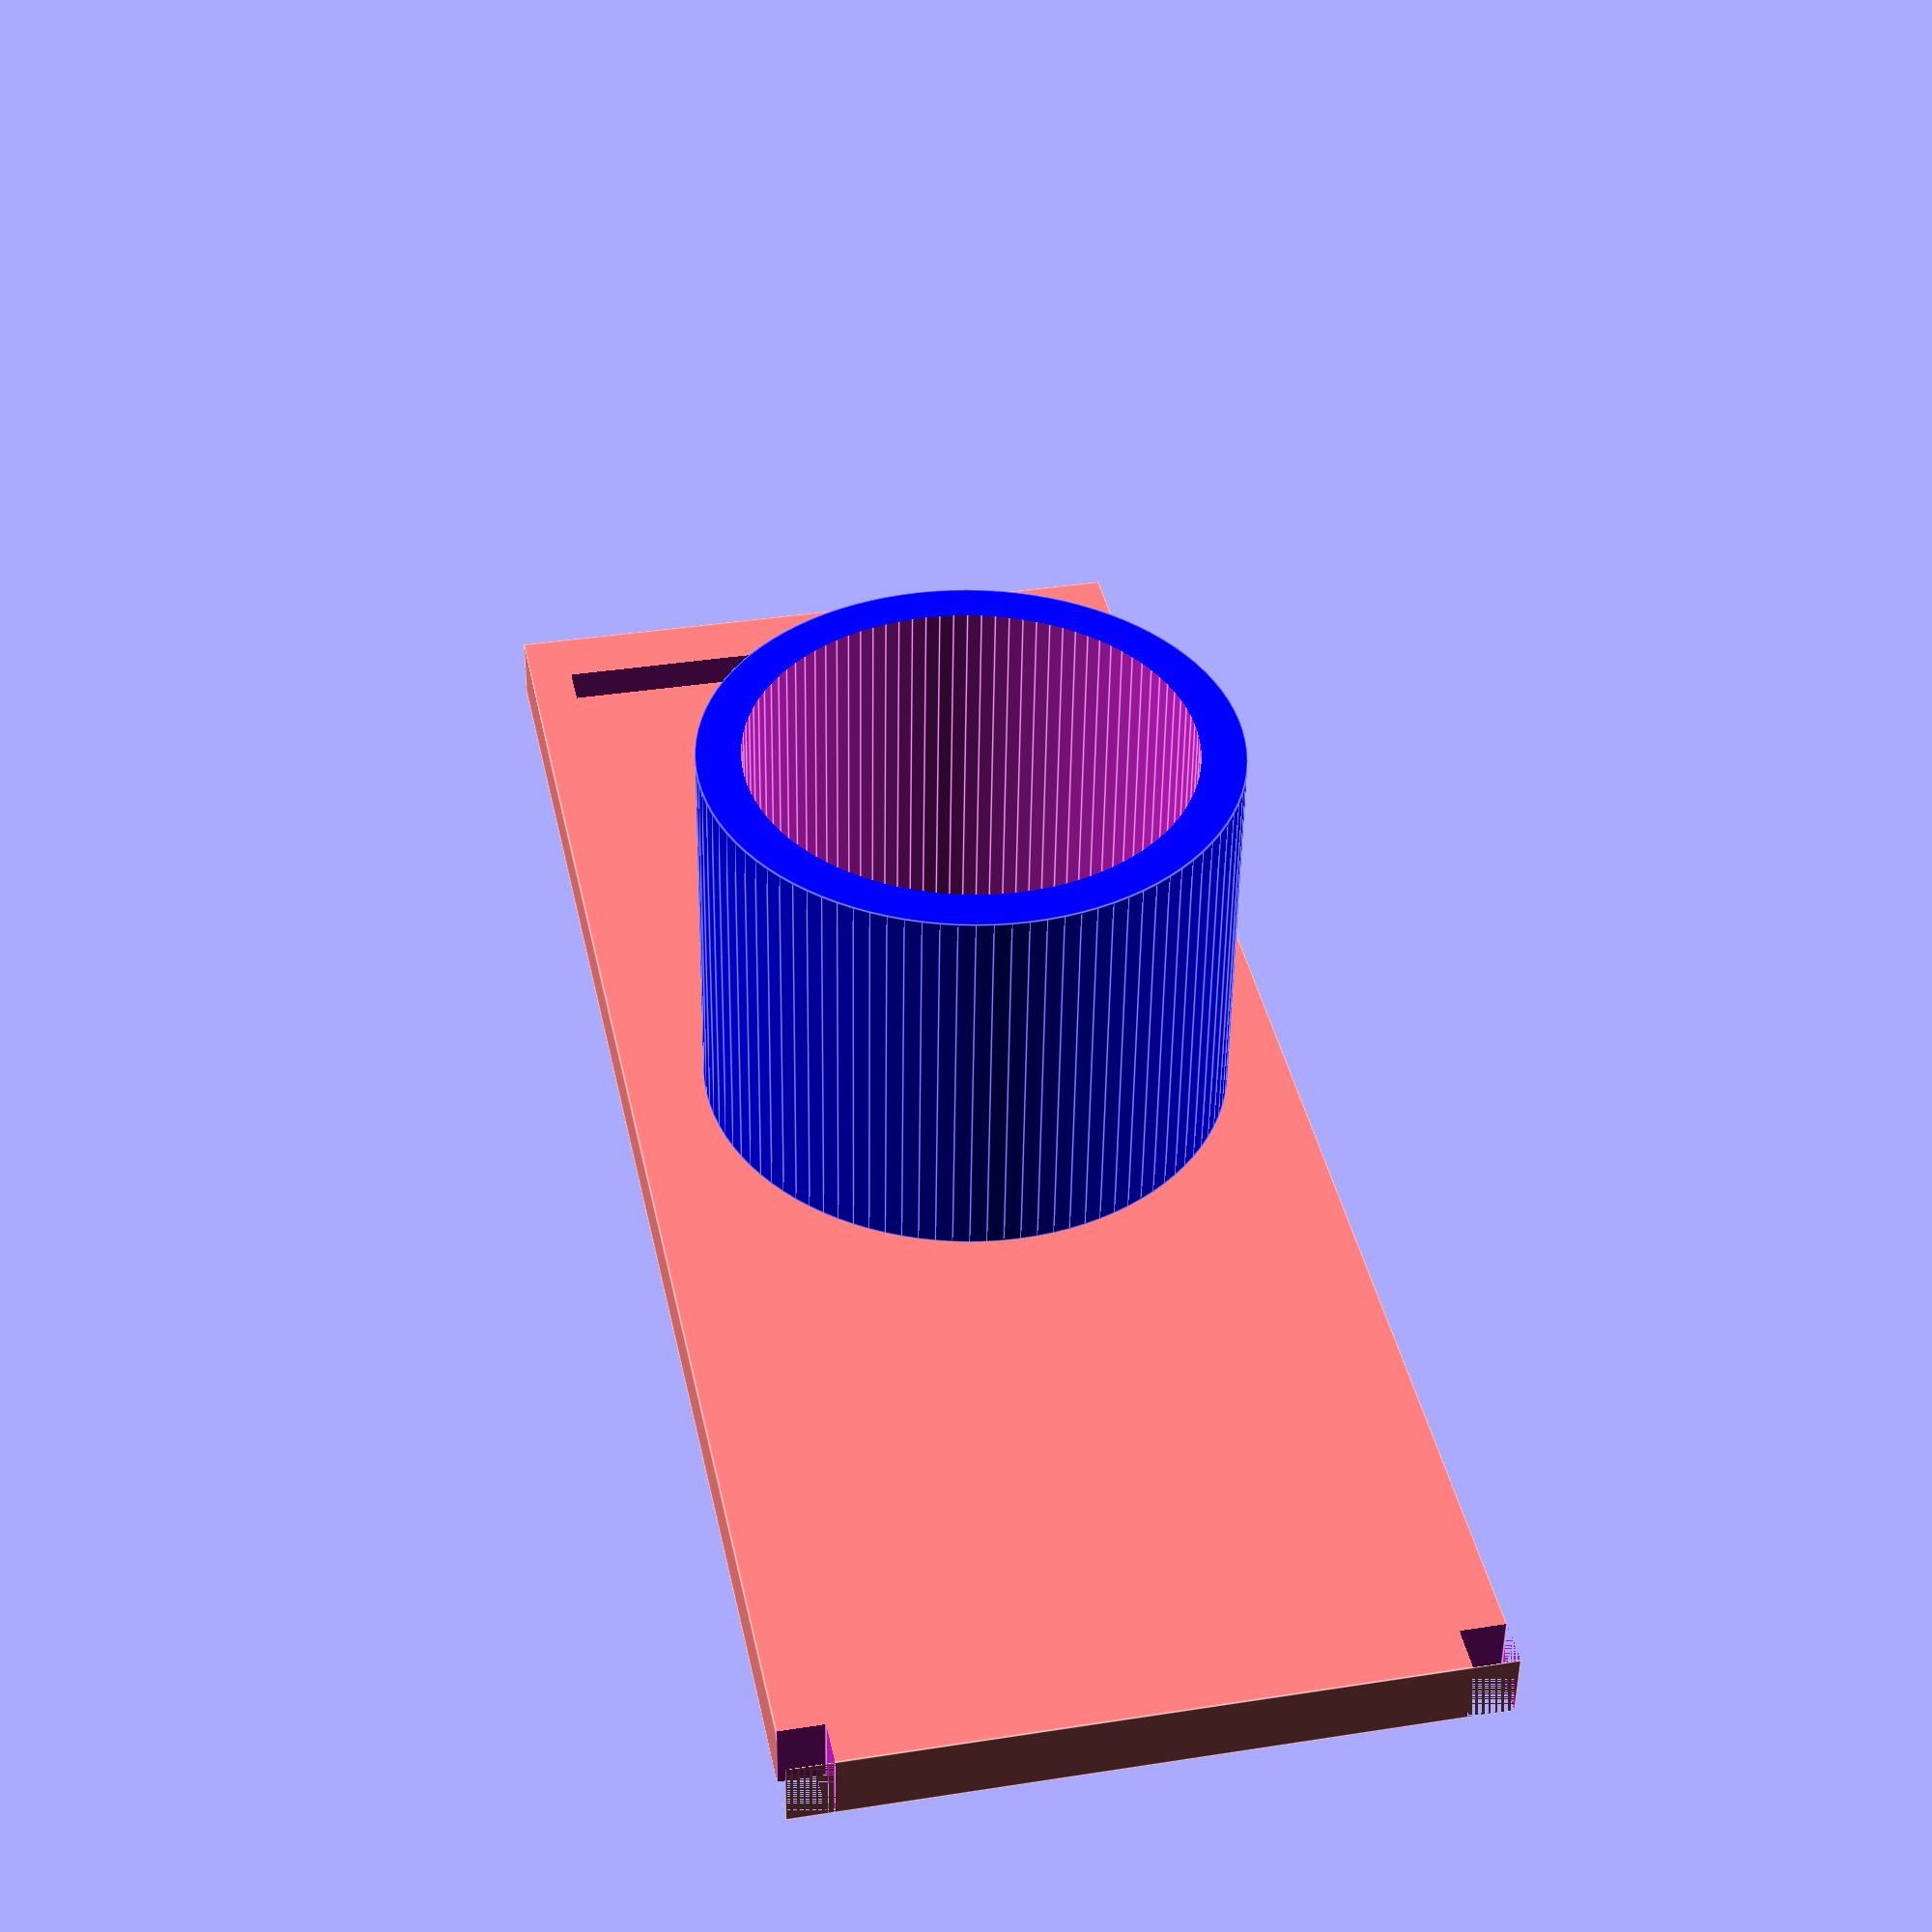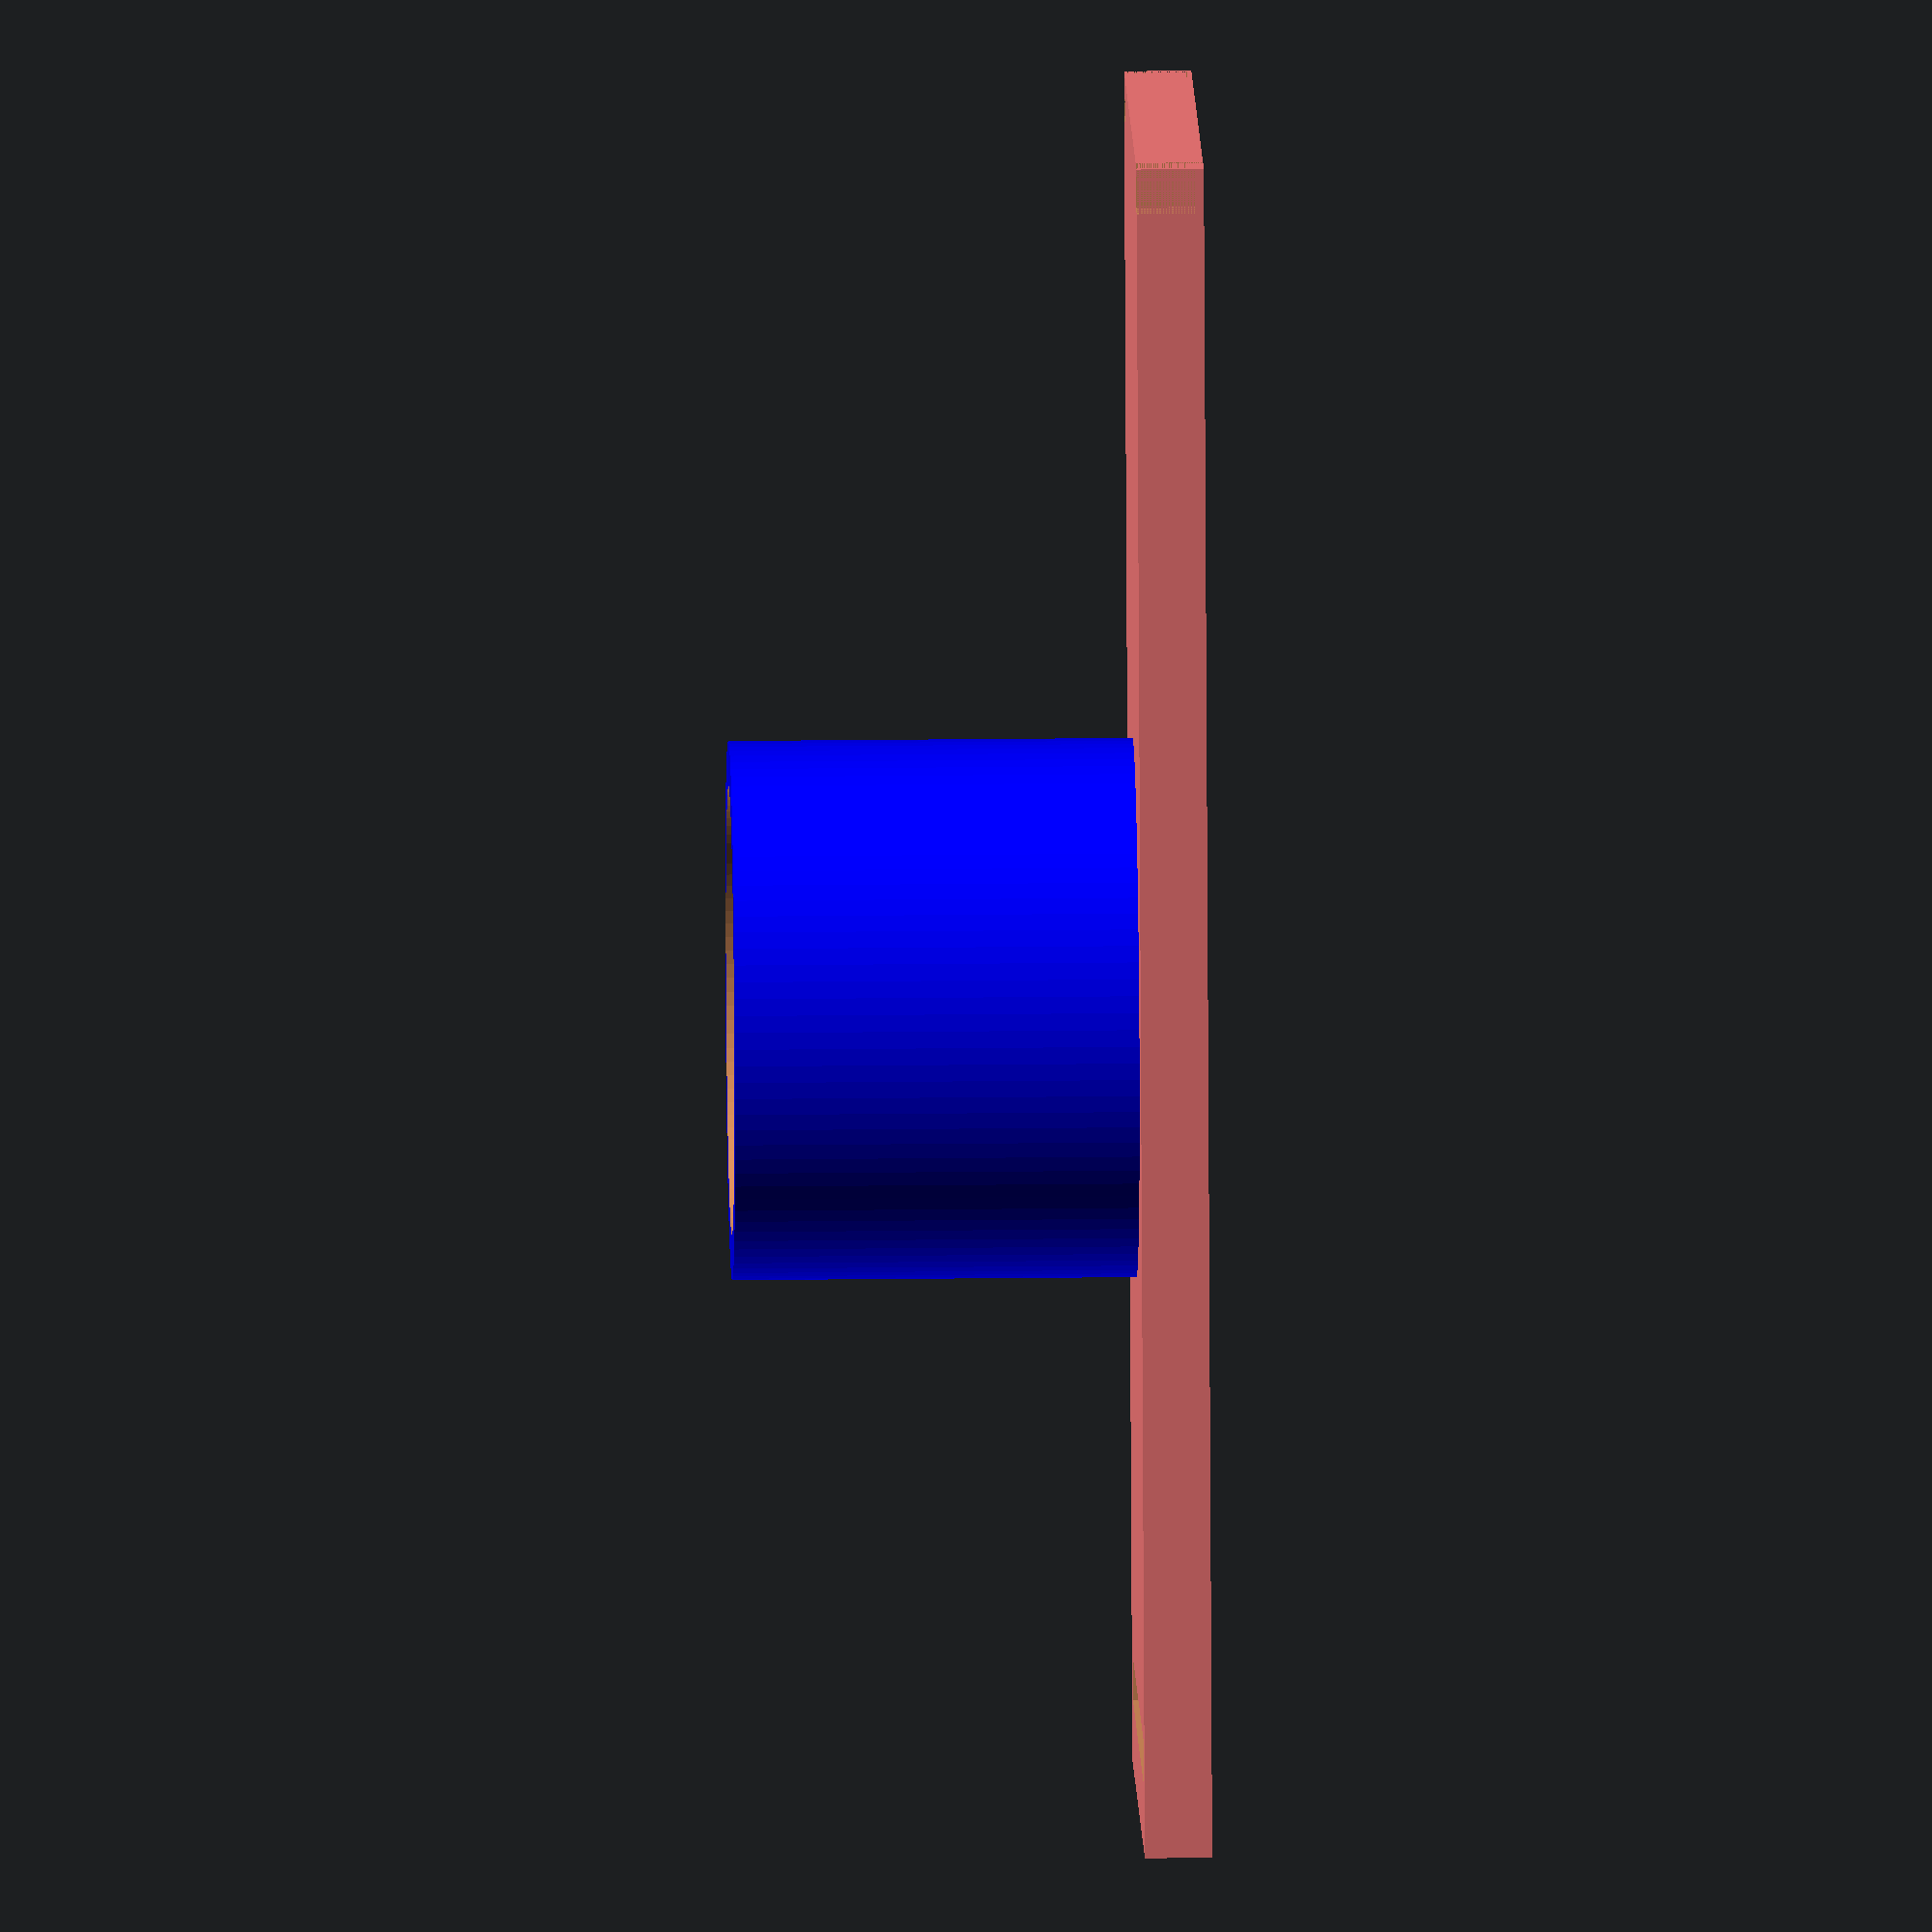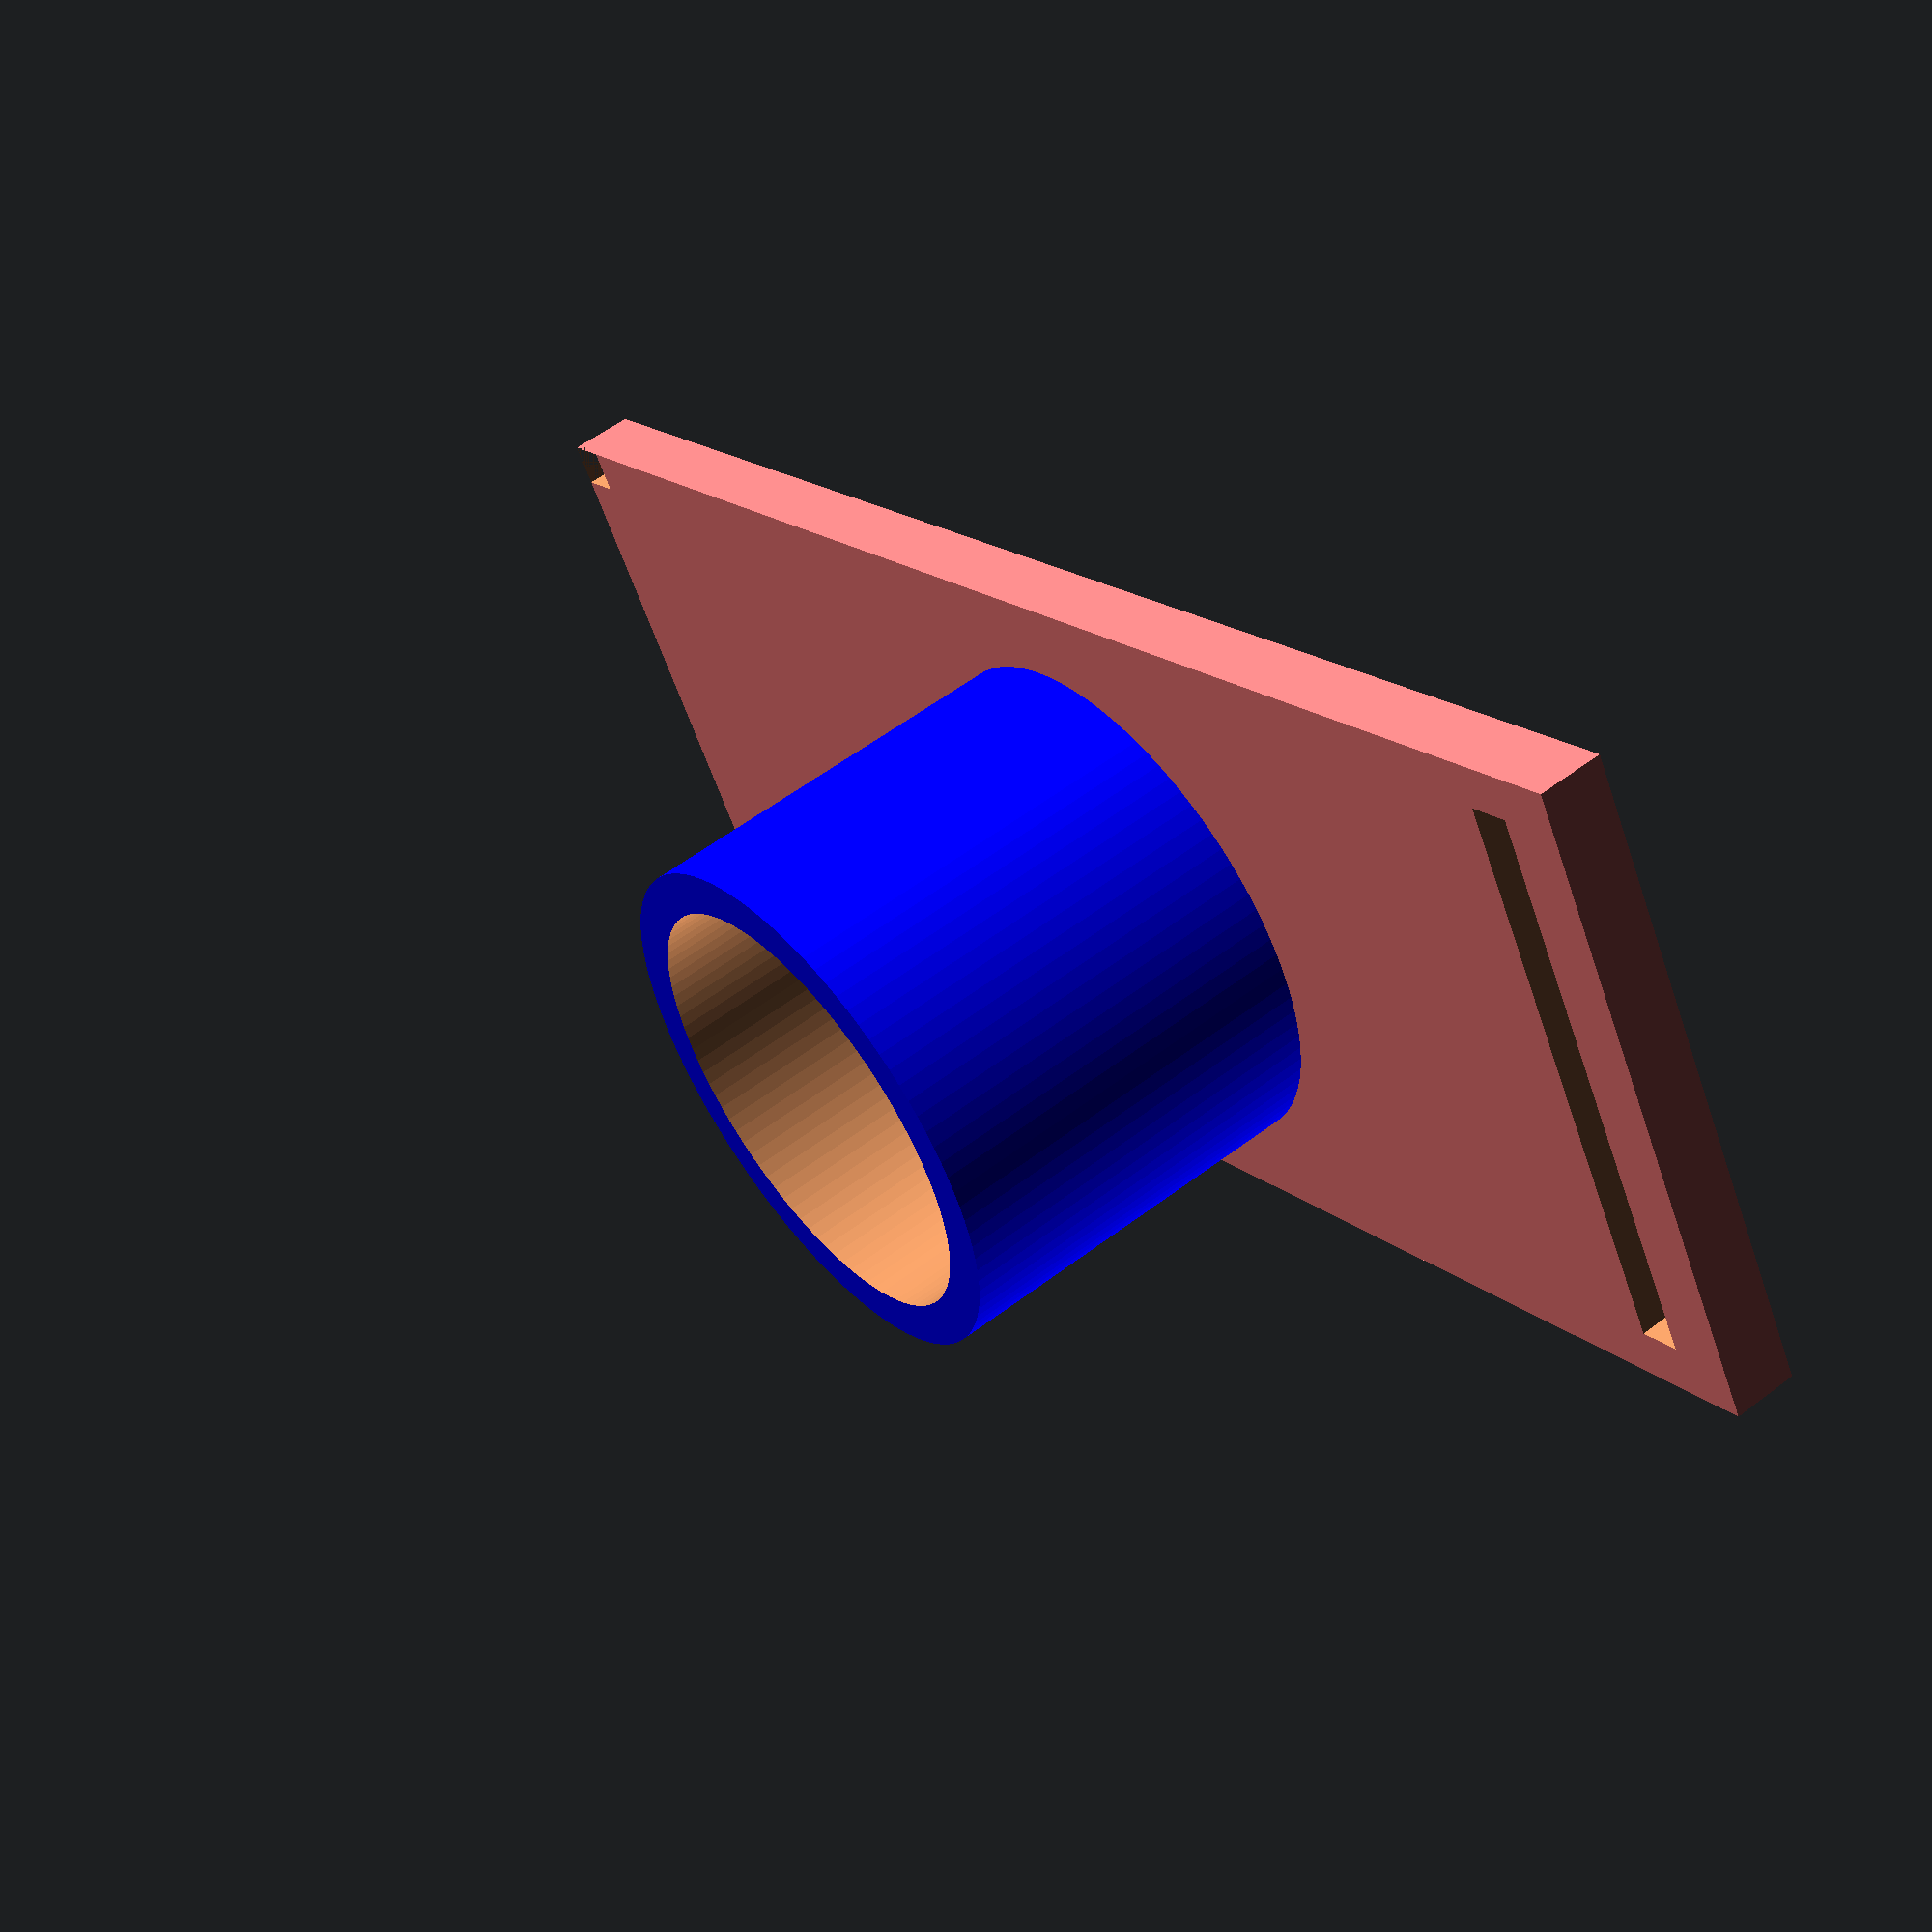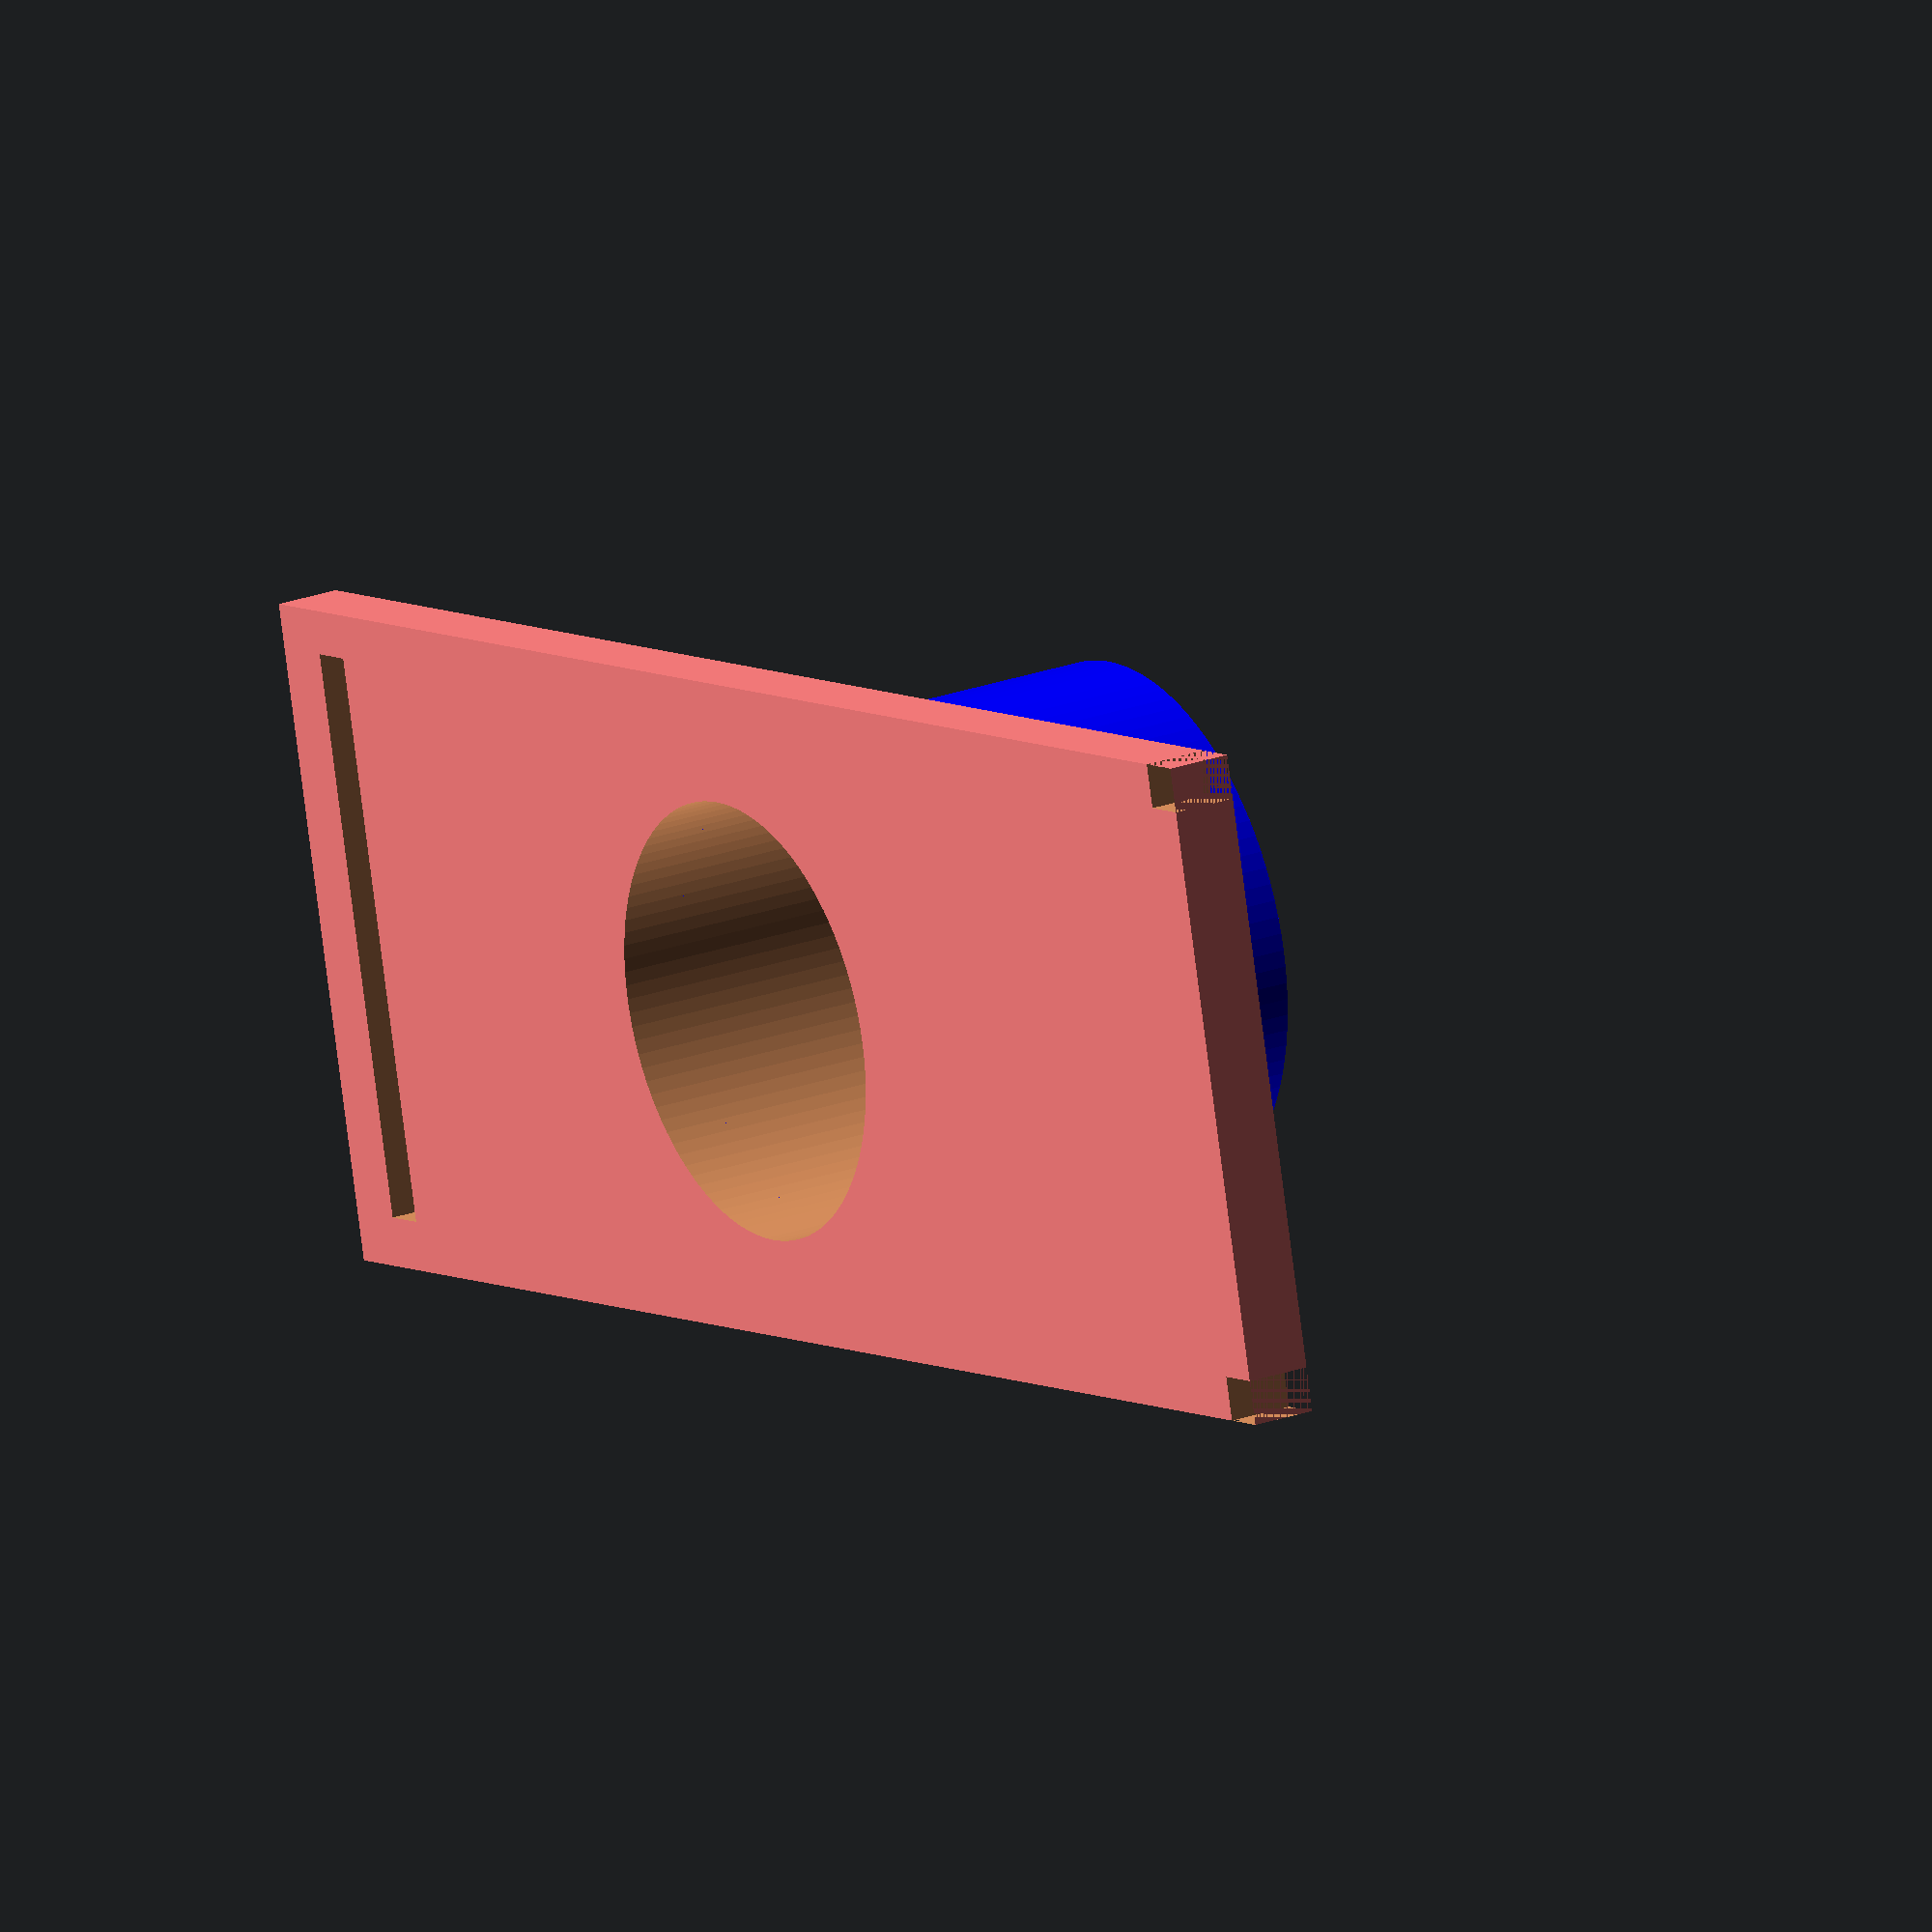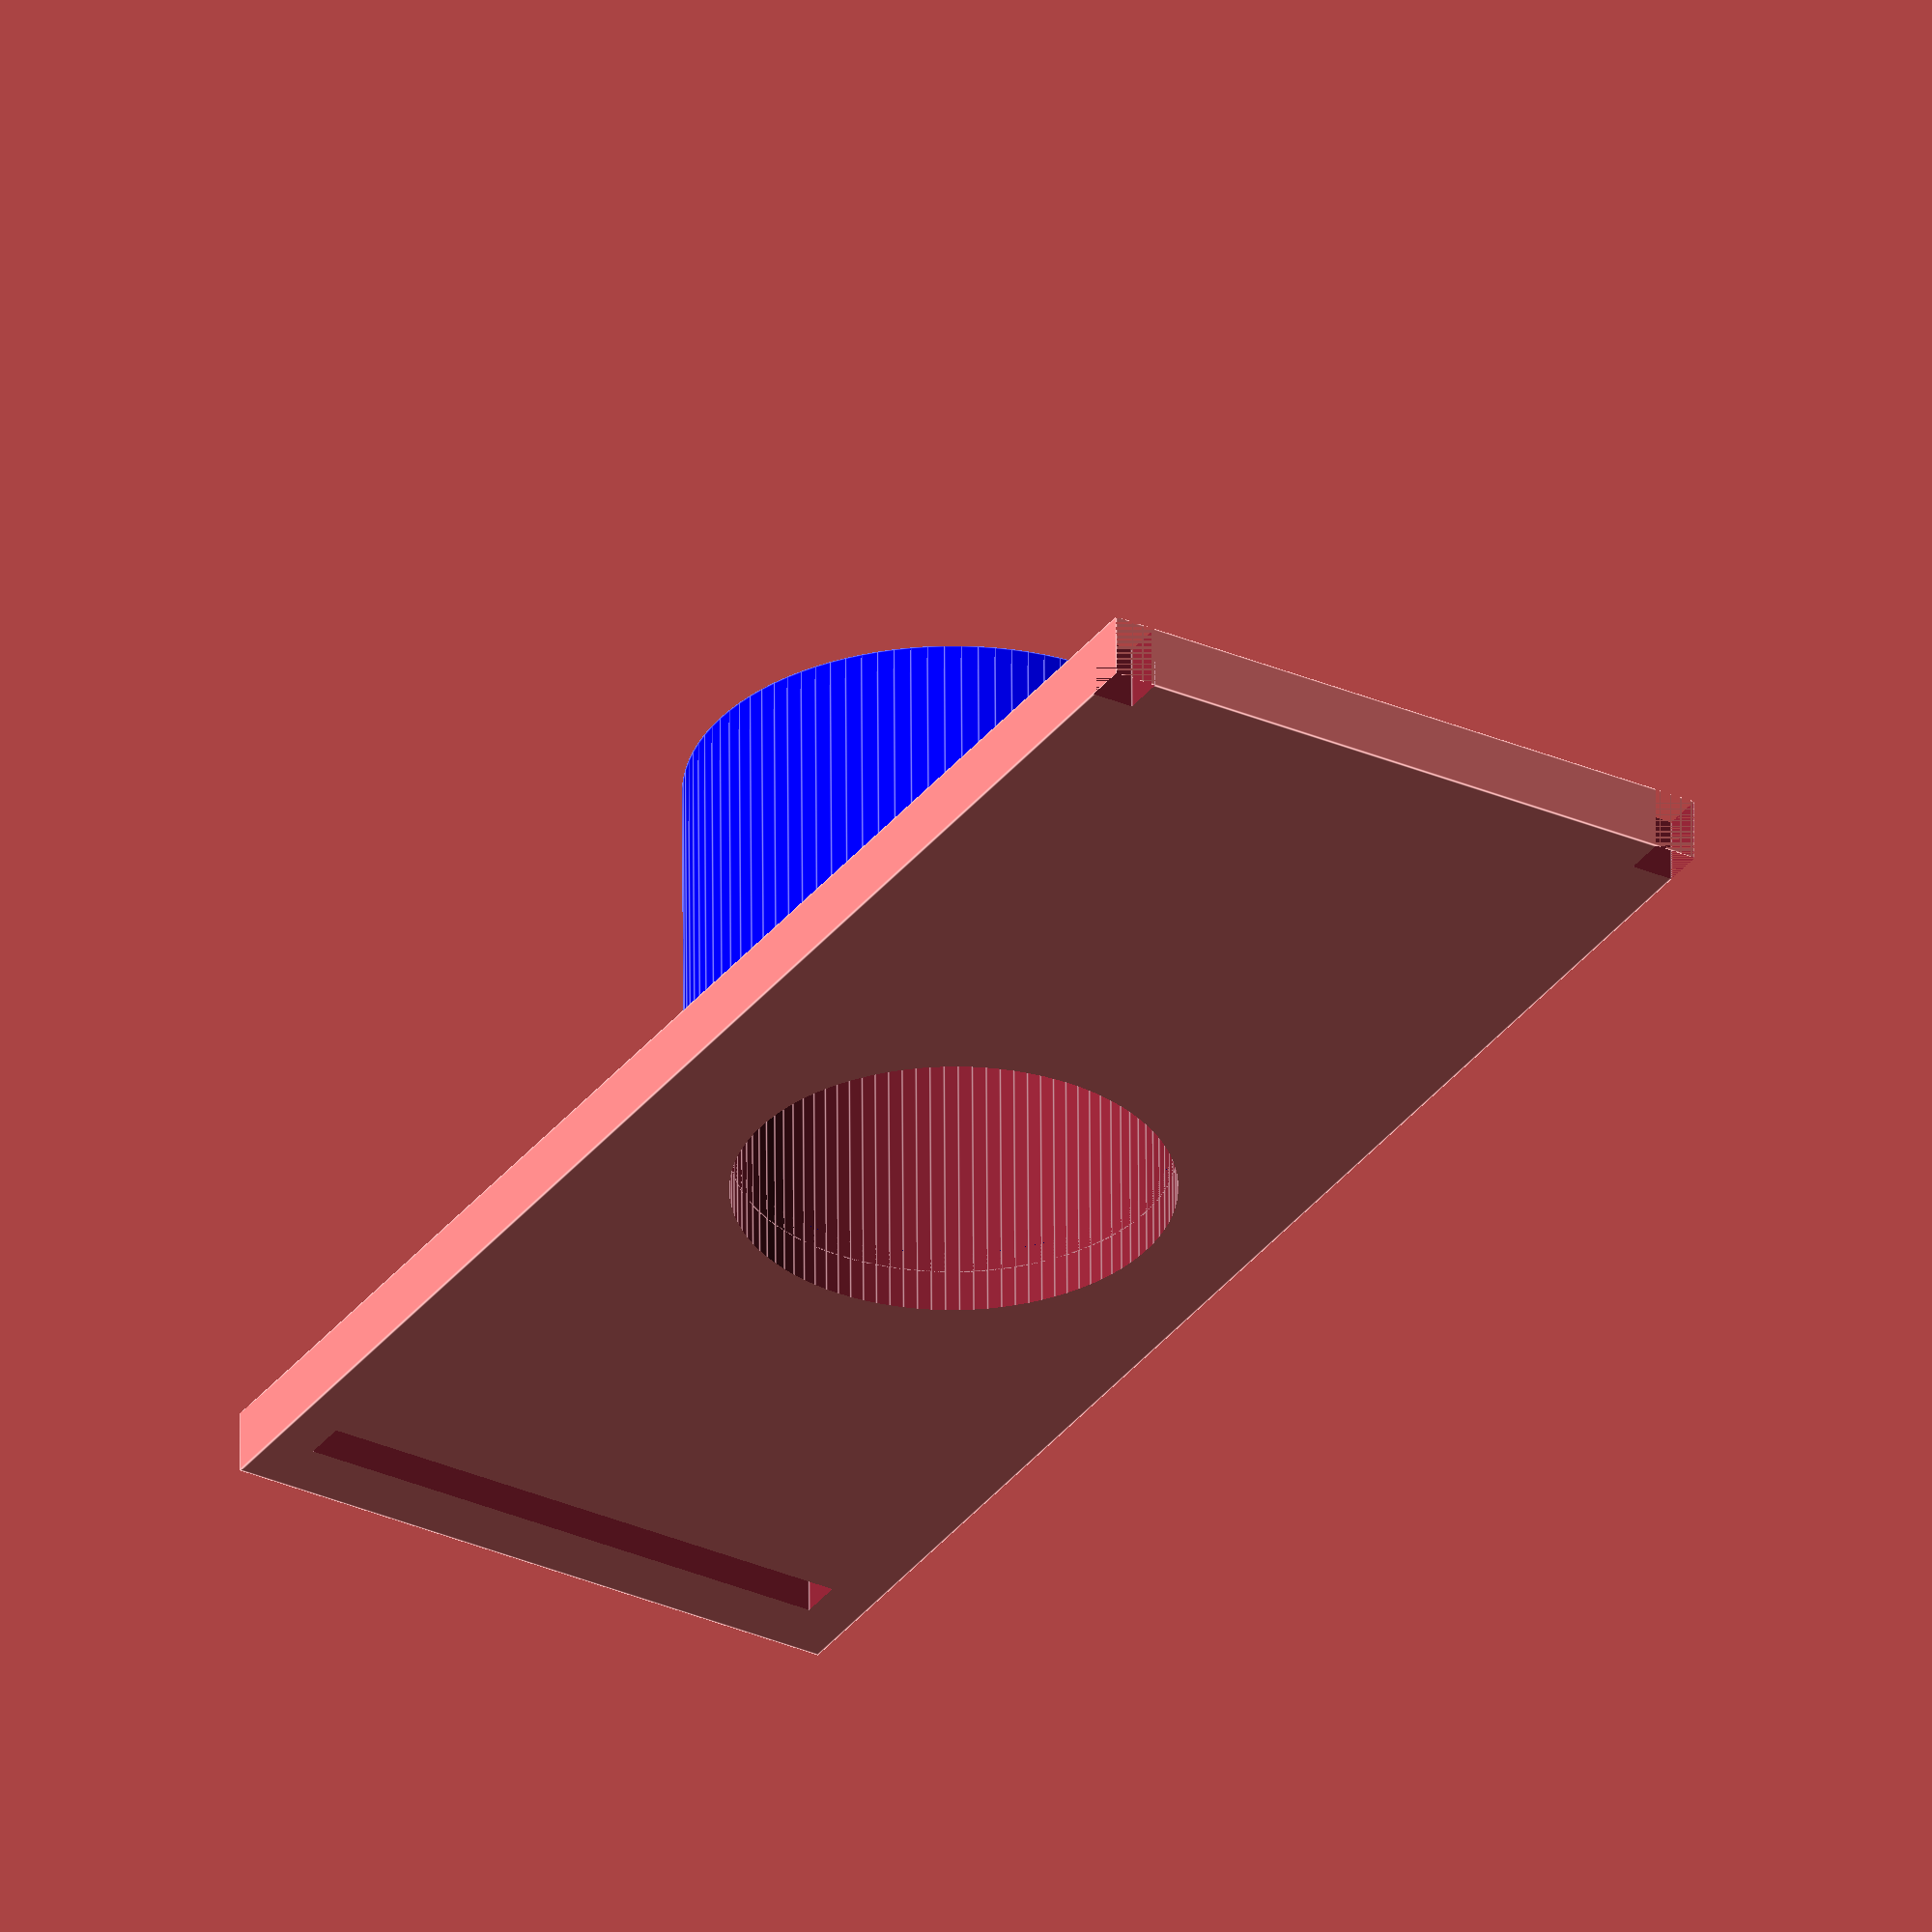
<openscad>

// NoBlo

module cylinder_outer(height,radius,fn){
   fudge = 1/cos(180/fn);
   cylinder(h=height,r=radius*fudge,$fn=fn);
    }
 
difference() {
       // NoBlo Top
       translate([0,0,0]) {
        color([1,.5,.5])
        cube([76,30,3]);
       }
    
    // Objective Hole
    translate([40,14.5,-2]) {
        cylinder_outer(8,10,100);
    }
    
    // Door Hole
    translate([71, 2.25, -2]) {
      cube([2,25.75,6]);
    }
    
    // Guide Cubes
    translate([0,0,-2]) {
        cube([2,2,12]);     
      }
      translate([0,28,-2]) {
        cube([2,2,12]);     
      }
 }
   
 // Optical tube
   difference() {
   // outer wall
   translate([40, 14.5, 3]) {
       color([0,0,1])
       cylinder_outer(18,12,100);
    }
    //inner wall
    translate([40,14.5,2]) {
       cylinder_outer(25,10,100);
    }
}
    
</openscad>
<views>
elev=50.2 azim=258.3 roll=359.2 proj=p view=edges
elev=156.7 azim=255.1 roll=91.1 proj=o view=solid
elev=124.8 azim=149.1 roll=128.8 proj=p view=solid
elev=337.5 azim=13.6 roll=237.5 proj=o view=solid
elev=302.8 azim=59.1 roll=179.7 proj=o view=edges
</views>
